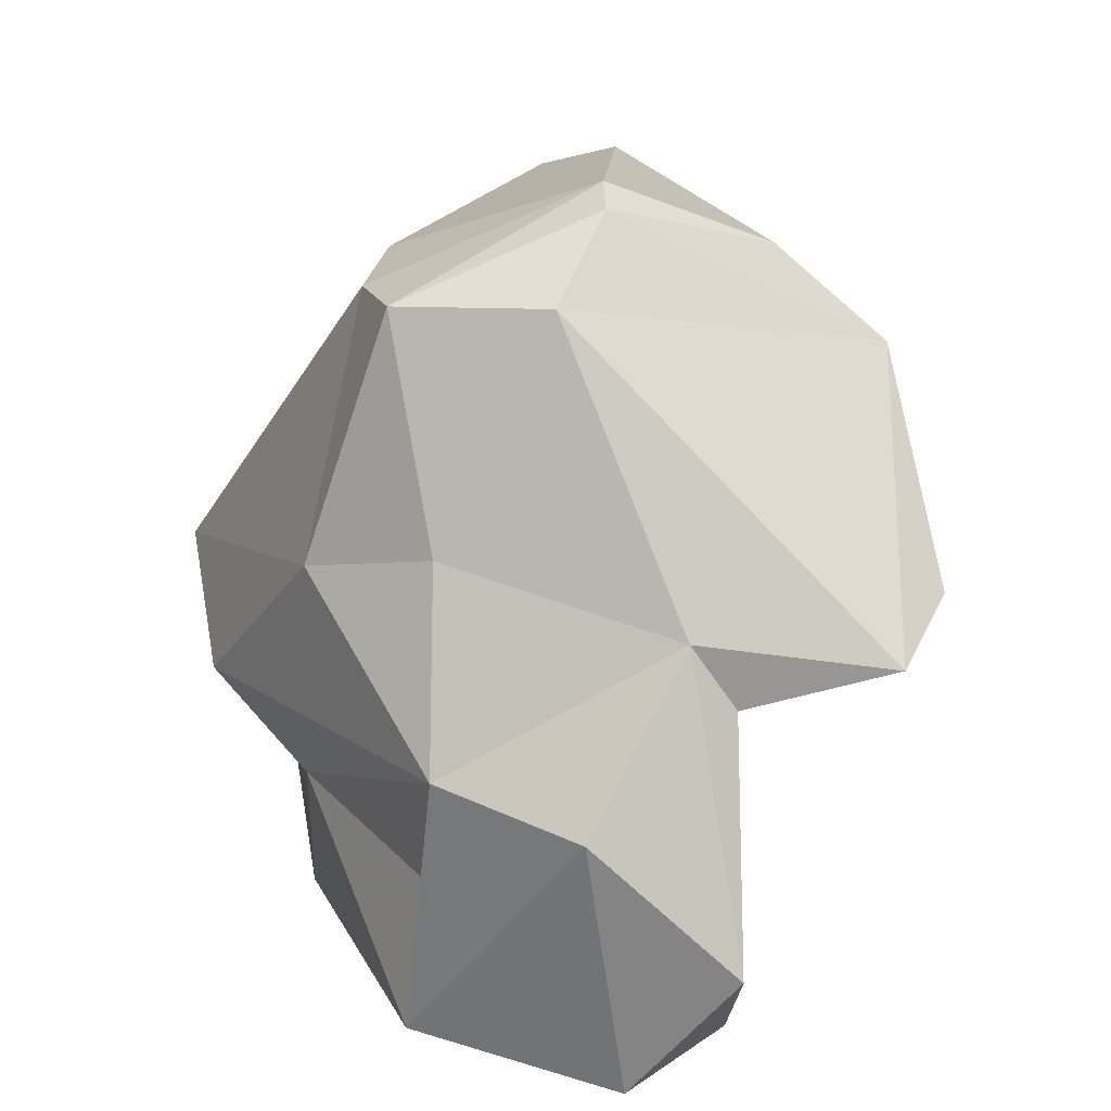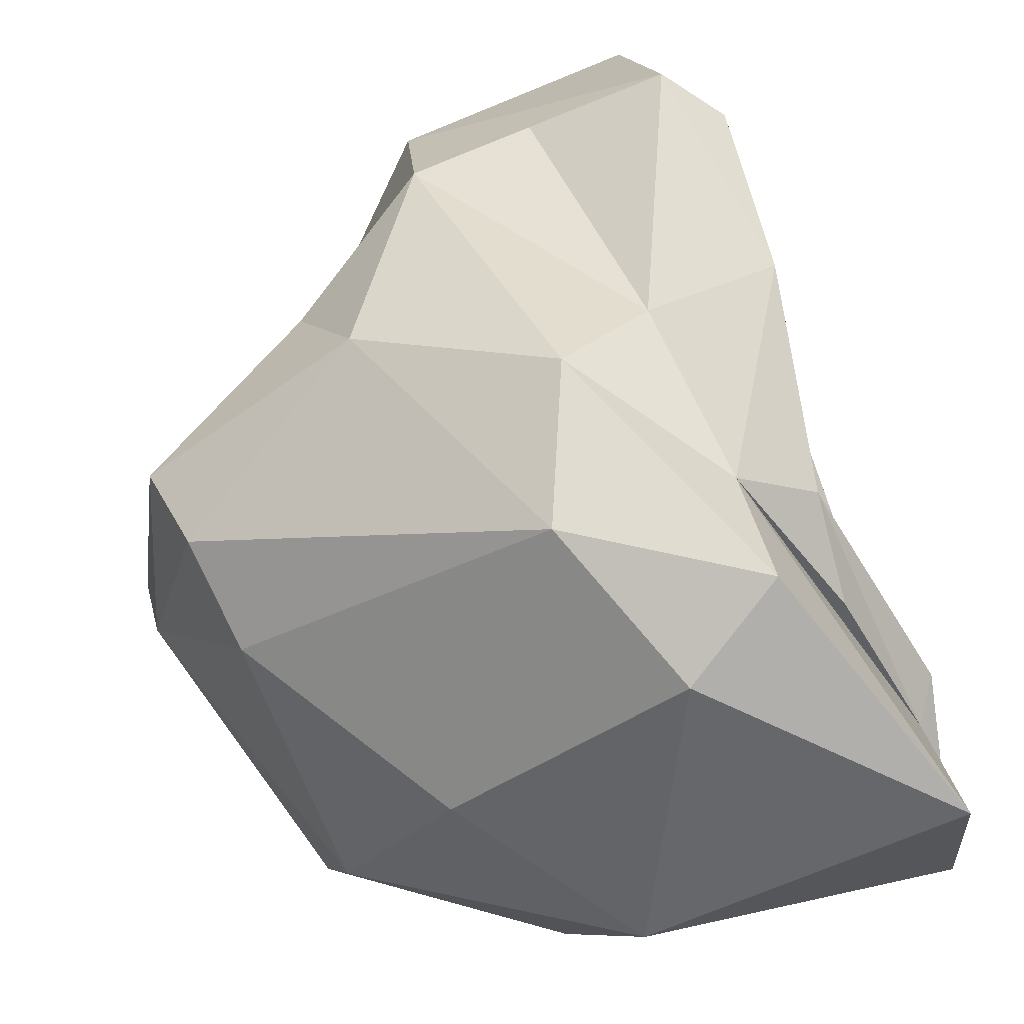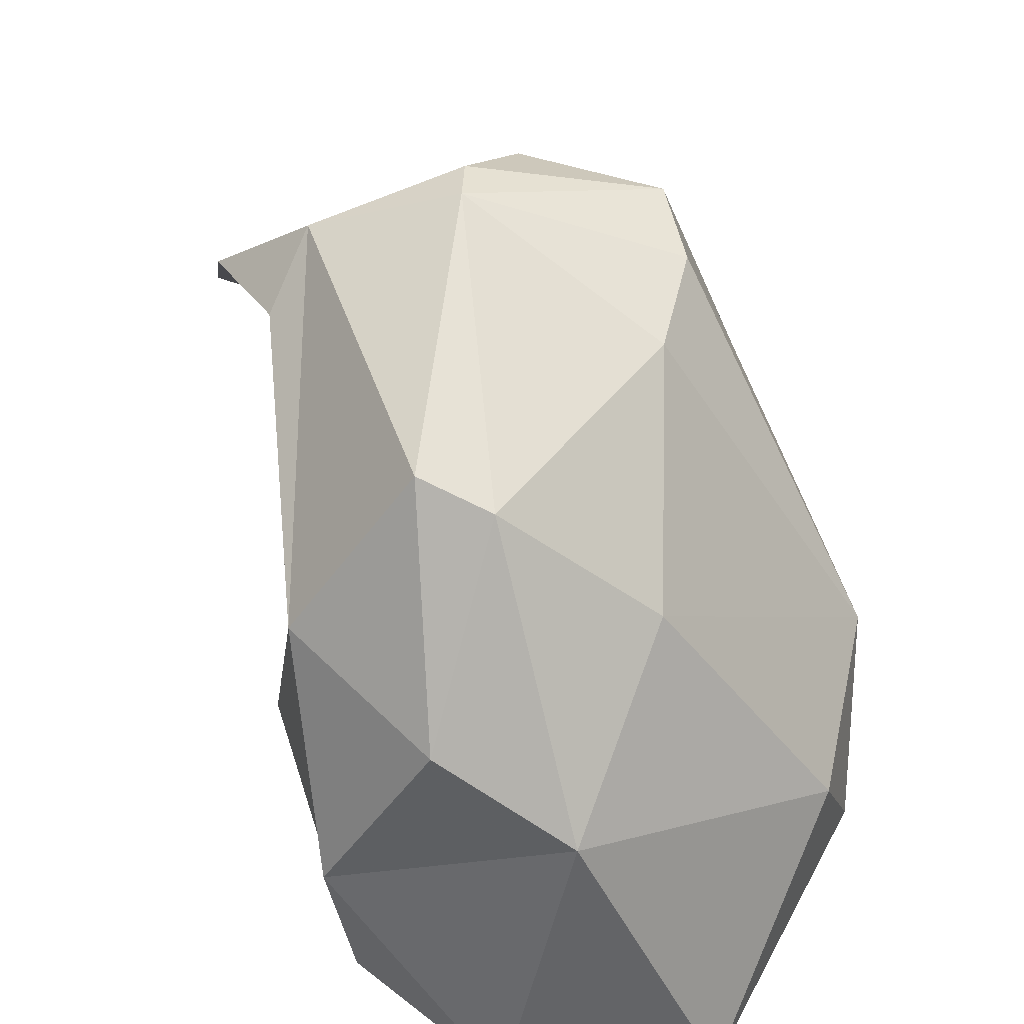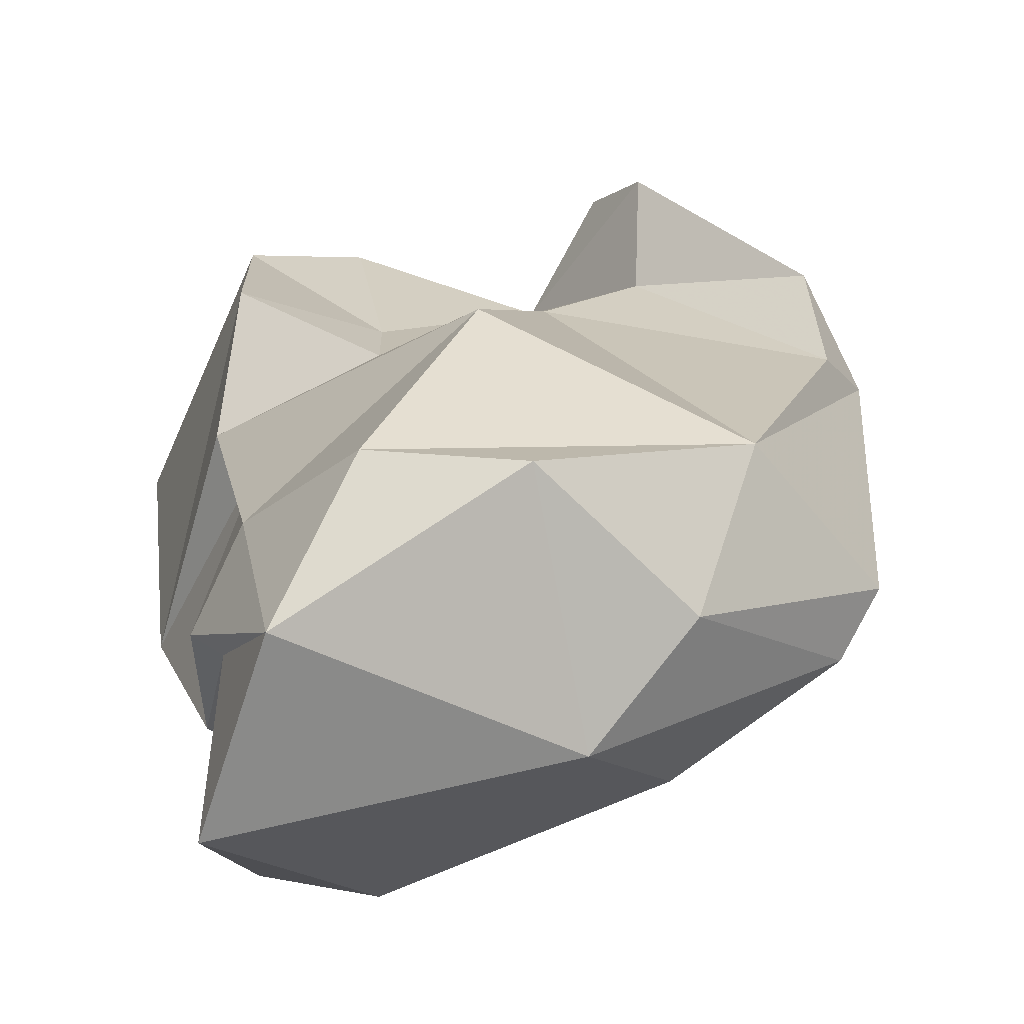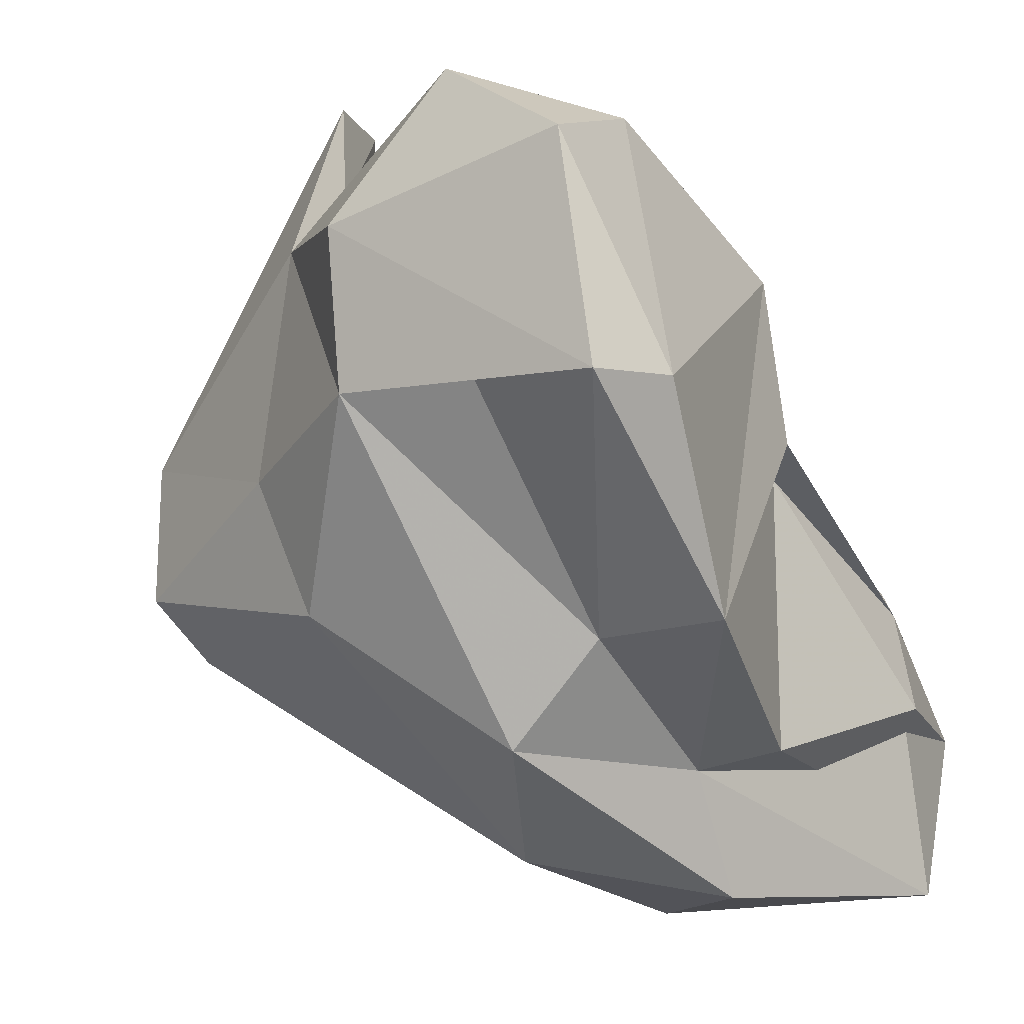
<metadata>
{"format":"obj","ext":"obj","renderer":"f3d","projection":"perspective","resolution":1024,"background":"white","views":[{"elev":43.1,"azim":-57.8,"up":"+Y"},{"elev":-68.7,"azim":-81.9,"up":"+Z"},{"elev":31.2,"azim":126.8,"up":"+Y"},{"elev":-16.2,"azim":64.5,"up":"+Z"},{"elev":-3.3,"azim":-71.5,"up":"+Z"}]}
</metadata>
<code>
v 186.9 256.7 82.25
v 187.3 257.5 86.97
v 188 255.4 82.17
v 187.7 259.8 83.21
v 188.3 262.3 82.08
v 188.3 262.6 85.45
v 190.2 255 77.59
v 190.7 257.7 77.23
v 188.8 260.3 88.56
v 190.1 256.9 87.59
v 194.5 255.1 84.8
v 190.7 259.5 74.96
v 193.3 260.1 72.54
v 190.9 265.2 80.54
v 191.8 264.9 85.53
v 190.6 263.9 77.71
v 192.4 259.4 85.23
v 191.8 263.6 86.56
v 195.9 255.3 80.71
v 193.7 264.4 88.99
v 194.6 255.9 71.8
v 193.1 268.7 78.11
v 194.3 258.6 83.92
v 195.8 264.5 88.71
v 194.2 267.9 76.75
v 193.5 256.4 74.51
v 200.1 252.7 71.49
v 194.2 269.1 81.11
v 196.5 254.5 74.43
v 194.2 254.8 74.92
v 195.7 264.5 86.1
v 199 252.7 75.72
v 201.1 257.9 82.6
v 196.4 267 75.81
v 196.6 269.7 80.72
v 194.6 254.7 81.36
v 199.9 253.1 75.18
v 199 267.1 85.62
v 197.5 269.6 80.11
v 200 253.4 77.82
v 198.8 268.5 83.15
v 196.2 261.9 84.87
v 199.6 263 73.55
v 196.5 257.8 71.25
v 202.9 259.4 73.19
v 203.2 252.8 74.87
v 200 266.9 83.24
v 202.6 266.3 77.33
v 203.9 262.7 79.57
v 202 265.7 75.87
v 203.6 254.3 78.42
v 204.7 257.4 78.31
v 204.2 261.2 75.84
g foo
f 3 10 2
f 11 10 3
f 36 11 7
f 36 7 19
f 3 2 1
f 7 11 3
f 7 3 1
f 9 10 17
f 10 11 17
f 17 11 23
f 11 36 23
f 10 9 2
f 40 36 19
f 6 2 9
f 40 19 32
f 6 1 2
f 30 19 7
f 32 19 30
f 37 32 30
f 29 37 30
f 4 8 1
f 1 8 7
f 8 26 7
f 30 7 26
f 18 17 23
f 18 23 42
f 33 23 36
f 33 42 23
f 33 36 40
f 51 33 40
f 18 9 17
f 18 15 9
f 15 6 9
f 46 51 40
f 46 40 32
f 5 1 6
f 5 4 1
f 46 32 37
f 5 8 4
f 12 8 5
f 30 26 29
f 27 46 37
f 26 8 12
f 37 29 26
f 37 26 27
f 21 26 12
f 27 26 21
f 24 20 18
f 31 24 18
f 49 42 33
f 18 20 15
f 31 18 42
f 33 51 49
f 51 52 49
f 46 52 51
f 5 6 15
f 14 5 15
f 45 52 46
f 14 16 5
f 46 27 45
f 45 27 44
f 16 12 5
f 13 12 16
f 44 27 21
f 13 21 12
f 44 21 13
f 20 24 38
f 24 31 38
f 47 38 31
f 31 42 47
f 49 47 42
f 28 15 20
f 49 52 53
f 22 14 28
f 14 15 28
f 45 53 52
f 16 14 22
f 25 16 22
f 13 16 25
f 13 25 34
f 44 13 43
f 13 34 43
f 47 41 38
f 41 47 49
f 28 20 38
f 35 38 41
f 28 38 35
f 39 35 41
f 48 39 41
f 48 41 49
f 49 53 48
f 50 39 48
f 22 28 35
f 22 35 39
f 34 39 50
f 25 22 39
f 25 39 34
f 45 50 53
f 50 48 53
f 43 34 50
f 43 50 45
f 45 44 43
g

</code>
